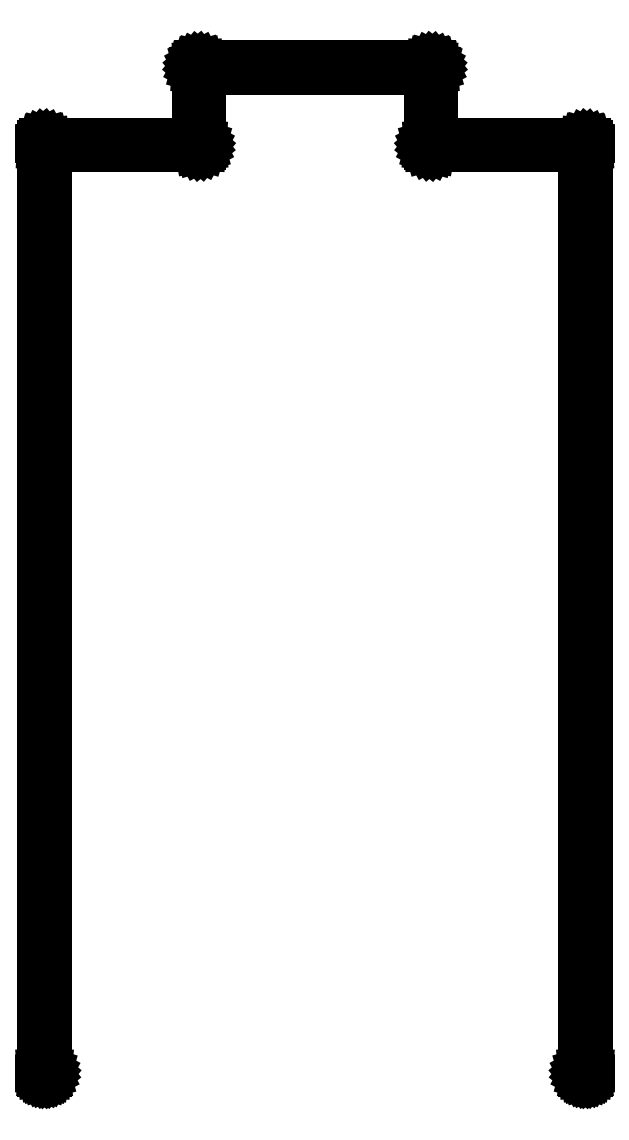
<metadata>
{"format":"dxf","ext":"dxf","renderer":"ezdxf+matplotlib","layout":"modelspace","background":"white","min_lineweight":24,"dpi":150}
</metadata>
<code>
0
SECTION
2
ENTITIES
0
LINE
8
BLACK
10
221.7
20
-106.6
11
221.7
21
-106.6
0
LINE
8
BLACK
10
221.7
20
-106.6
11
221.7
21
-106.6
0
LINE
8
BLACK
10
221.7
20
-106.6
11
221.8
21
-106.6
0
LINE
8
BLACK
10
221.8
20
-106.6
11
221.8
21
-106.6
0
LINE
8
BLACK
10
221.8
20
-106.6
11
221.8
21
-106.6
0
LINE
8
BLACK
10
221.8
20
-106.6
11
221.8
21
-106.6
0
LINE
8
BLACK
10
221.8
20
-106.6
11
221.8
21
-106.7
0
LINE
8
BLACK
10
221.8
20
-106.7
11
221.8
21
-106.7
0
LINE
8
BLACK
10
221.8
20
-106.7
11
221.8
21
-106.7
0
LINE
8
BLACK
10
221.8
20
-106.7
11
221.8
21
-109.1
0
LINE
8
BLACK
10
221.8
20
-109.1
11
226.8
21
-109.1
0
LINE
8
BLACK
10
226.8
20
-109.1
11
226.8
21
-109.1
0
LINE
8
BLACK
10
226.8
20
-109.1
11
226.8
21
-109.1
0
LINE
8
BLACK
10
226.8
20
-109.1
11
226.8
21
-109.1
0
LINE
8
BLACK
10
226.8
20
-109.1
11
226.8
21
-109.1
0
LINE
8
BLACK
10
226.8
20
-109.1
11
226.8
21
-109.1
0
LINE
8
BLACK
10
226.8
20
-109.1
11
226.9
21
-109.2
0
LINE
8
BLACK
10
226.9
20
-109.2
11
226.9
21
-109.2
0
LINE
8
BLACK
10
226.9
20
-109.2
11
226.9
21
-109.2
0
LINE
8
BLACK
10
226.9
20
-109.2
11
226.9
21
-109.2
0
LINE
8
BLACK
10
226.9
20
-109.2
11
226.9
21
-109.2
0
LINE
8
BLACK
10
226.9
20
-109.2
11
226.9
21
-109.2
0
LINE
8
BLACK
10
226.9
20
-109.2
11
226.9
21
-139.7
0
LINE
8
BLACK
10
226.9
20
-139.7
11
226.9
21
-139.7
0
LINE
8
BLACK
10
226.9
20
-139.7
11
226.9
21
-139.7
0
LINE
8
BLACK
10
226.9
20
-139.7
11
226.9
21
-139.7
0
LINE
8
BLACK
10
226.9
20
-139.7
11
226.9
21
-139.7
0
LINE
8
BLACK
10
226.9
20
-139.7
11
226.8
21
-139.8
0
LINE
8
BLACK
10
226.8
20
-139.8
11
226.8
21
-139.8
0
LINE
8
BLACK
10
226.8
20
-139.8
11
226.8
21
-139.8
0
LINE
8
BLACK
10
226.8
20
-139.8
11
226.8
21
-139.8
0
LINE
8
BLACK
10
226.8
20
-139.8
11
226.8
21
-139.8
0
LINE
8
BLACK
10
226.8
20
-139.8
11
226.8
21
-139.8
0
LINE
8
BLACK
10
226.8
20
-139.8
11
226.8
21
-139.8
0
LINE
8
BLACK
10
226.8
20
-139.8
11
226.7
21
-139.7
0
LINE
8
BLACK
10
226.7
20
-139.7
11
226.7
21
-139.7
0
LINE
8
BLACK
10
226.7
20
-139.7
11
226.7
21
-139.7
0
LINE
8
BLACK
10
226.7
20
-139.7
11
226.7
21
-139.7
0
LINE
8
BLACK
10
226.7
20
-139.7
11
226.7
21
-139.7
0
LINE
8
BLACK
10
226.7
20
-139.7
11
226.7
21
-109.3
0
LINE
8
BLACK
10
226.7
20
-109.3
11
221.7
21
-109.3
0
LINE
8
BLACK
10
221.7
20
-109.3
11
221.7
21
-109.3
0
LINE
8
BLACK
10
221.7
20
-109.3
11
221.7
21
-109.3
0
LINE
8
BLACK
10
221.7
20
-109.3
11
221.7
21
-109.3
0
LINE
8
BLACK
10
221.7
20
-109.3
11
221.7
21
-109.3
0
LINE
8
BLACK
10
221.7
20
-109.3
11
221.7
21
-109.3
0
LINE
8
BLACK
10
221.7
20
-109.3
11
221.7
21
-109.3
0
LINE
8
BLACK
10
221.7
20
-109.3
11
221.7
21
-109.2
0
LINE
8
BLACK
10
221.7
20
-109.2
11
221.6
21
-109.2
0
LINE
8
BLACK
10
221.6
20
-109.2
11
221.6
21
-109.2
0
LINE
8
BLACK
10
221.6
20
-109.2
11
221.6
21
-109.2
0
LINE
8
BLACK
10
221.6
20
-109.2
11
221.6
21
-109.2
0
LINE
8
BLACK
10
221.6
20
-109.2
11
221.6
21
-106.7
0
LINE
8
BLACK
10
221.6
20
-106.7
11
214.2
21
-106.7
0
LINE
8
BLACK
10
214.2
20
-106.7
11
214.2
21
-109.2
0
LINE
8
BLACK
10
214.2
20
-109.2
11
214.2
21
-109.2
0
LINE
8
BLACK
10
214.2
20
-109.2
11
214.2
21
-109.2
0
LINE
8
BLACK
10
214.2
20
-109.2
11
214.2
21
-109.2
0
LINE
8
BLACK
10
214.2
20
-109.2
11
214.2
21
-109.2
0
LINE
8
BLACK
10
214.2
20
-109.2
11
214.2
21
-109.3
0
LINE
8
BLACK
10
214.2
20
-109.3
11
214.1
21
-109.3
0
LINE
8
BLACK
10
214.1
20
-109.3
11
214.1
21
-109.3
0
LINE
8
BLACK
10
214.1
20
-109.3
11
214.1
21
-109.3
0
LINE
8
BLACK
10
214.1
20
-109.3
11
214.1
21
-109.3
0
LINE
8
BLACK
10
214.1
20
-109.3
11
214.1
21
-109.3
0
LINE
8
BLACK
10
214.1
20
-109.3
11
214.1
21
-109.3
0
LINE
8
BLACK
10
214.1
20
-109.3
11
209.1
21
-109.3
0
LINE
8
BLACK
10
209.1
20
-109.3
11
209.1
21
-139.7
0
LINE
8
BLACK
10
209.1
20
-139.7
11
209.1
21
-139.7
0
LINE
8
BLACK
10
209.1
20
-139.7
11
209.1
21
-139.7
0
LINE
8
BLACK
10
209.1
20
-139.7
11
209.1
21
-139.7
0
LINE
8
BLACK
10
209.1
20
-139.7
11
209.1
21
-139.7
0
LINE
8
BLACK
10
209.1
20
-139.7
11
209.1
21
-139.8
0
LINE
8
BLACK
10
209.1
20
-139.8
11
209
21
-139.8
0
LINE
8
BLACK
10
209
20
-139.8
11
209
21
-139.8
0
LINE
8
BLACK
10
209
20
-139.8
11
209
21
-139.8
0
LINE
8
BLACK
10
209
20
-139.8
11
209
21
-139.8
0
LINE
8
BLACK
10
209
20
-139.8
11
209
21
-139.8
0
LINE
8
BLACK
10
209
20
-139.8
11
209
21
-139.8
0
LINE
8
BLACK
10
209
20
-139.8
11
209
21
-139.7
0
LINE
8
BLACK
10
209
20
-139.7
11
209
21
-139.7
0
LINE
8
BLACK
10
209
20
-139.7
11
208.9
21
-139.7
0
LINE
8
BLACK
10
208.9
20
-139.7
11
208.9
21
-139.7
0
LINE
8
BLACK
10
208.9
20
-139.7
11
208.9
21
-139.7
0
LINE
8
BLACK
10
208.9
20
-139.7
11
208.9
21
-109.2
0
LINE
8
BLACK
10
208.9
20
-109.2
11
208.9
21
-109.2
0
LINE
8
BLACK
10
208.9
20
-109.2
11
208.9
21
-109.2
0
LINE
8
BLACK
10
208.9
20
-109.2
11
208.9
21
-109.2
0
LINE
8
BLACK
10
208.9
20
-109.2
11
209
21
-109.2
0
LINE
8
BLACK
10
209
20
-109.2
11
209
21
-109.2
0
LINE
8
BLACK
10
209
20
-109.2
11
209
21
-109.1
0
LINE
8
BLACK
10
209
20
-109.1
11
209
21
-109.1
0
LINE
8
BLACK
10
209
20
-109.1
11
209
21
-109.1
0
LINE
8
BLACK
10
209
20
-109.1
11
209
21
-109.1
0
LINE
8
BLACK
10
209
20
-109.1
11
209
21
-109.1
0
LINE
8
BLACK
10
209
20
-109.1
11
209
21
-109.1
0
LINE
8
BLACK
10
209
20
-109.1
11
214
21
-109.1
0
LINE
8
BLACK
10
214
20
-109.1
11
214
21
-106.7
0
LINE
8
BLACK
10
214
20
-106.7
11
214
21
-106.7
0
LINE
8
BLACK
10
214
20
-106.7
11
214
21
-106.7
0
LINE
8
BLACK
10
214
20
-106.7
11
214
21
-106.6
0
LINE
8
BLACK
10
214
20
-106.6
11
214
21
-106.6
0
LINE
8
BLACK
10
214
20
-106.6
11
214
21
-106.6
0
LINE
8
BLACK
10
214
20
-106.6
11
214.1
21
-106.6
0
LINE
8
BLACK
10
214.1
20
-106.6
11
214.1
21
-106.6
0
LINE
8
BLACK
10
214.1
20
-106.6
11
214.1
21
-106.6
0
LINE
8
BLACK
10
214.1
20
-106.6
11
214.1
21
-106.6
0
LINE
8
BLACK
10
214.1
20
-106.6
11
214.1
21
-106.6
0
LINE
8
BLACK
10
214.1
20
-106.6
11
214.1
21
-106.6
0
LINE
8
BLACK
10
214.1
20
-106.6
11
221.7
21
-106.6
0
LINE
8
BLACK
10
221.7
20
-106.6
11
221.7
21
-106.6
0
LINE
8
BLACK
10
221.7
20
-106.6
11
221.7
21
-106.6
0
ENDSEC
0
EOF

</code>
